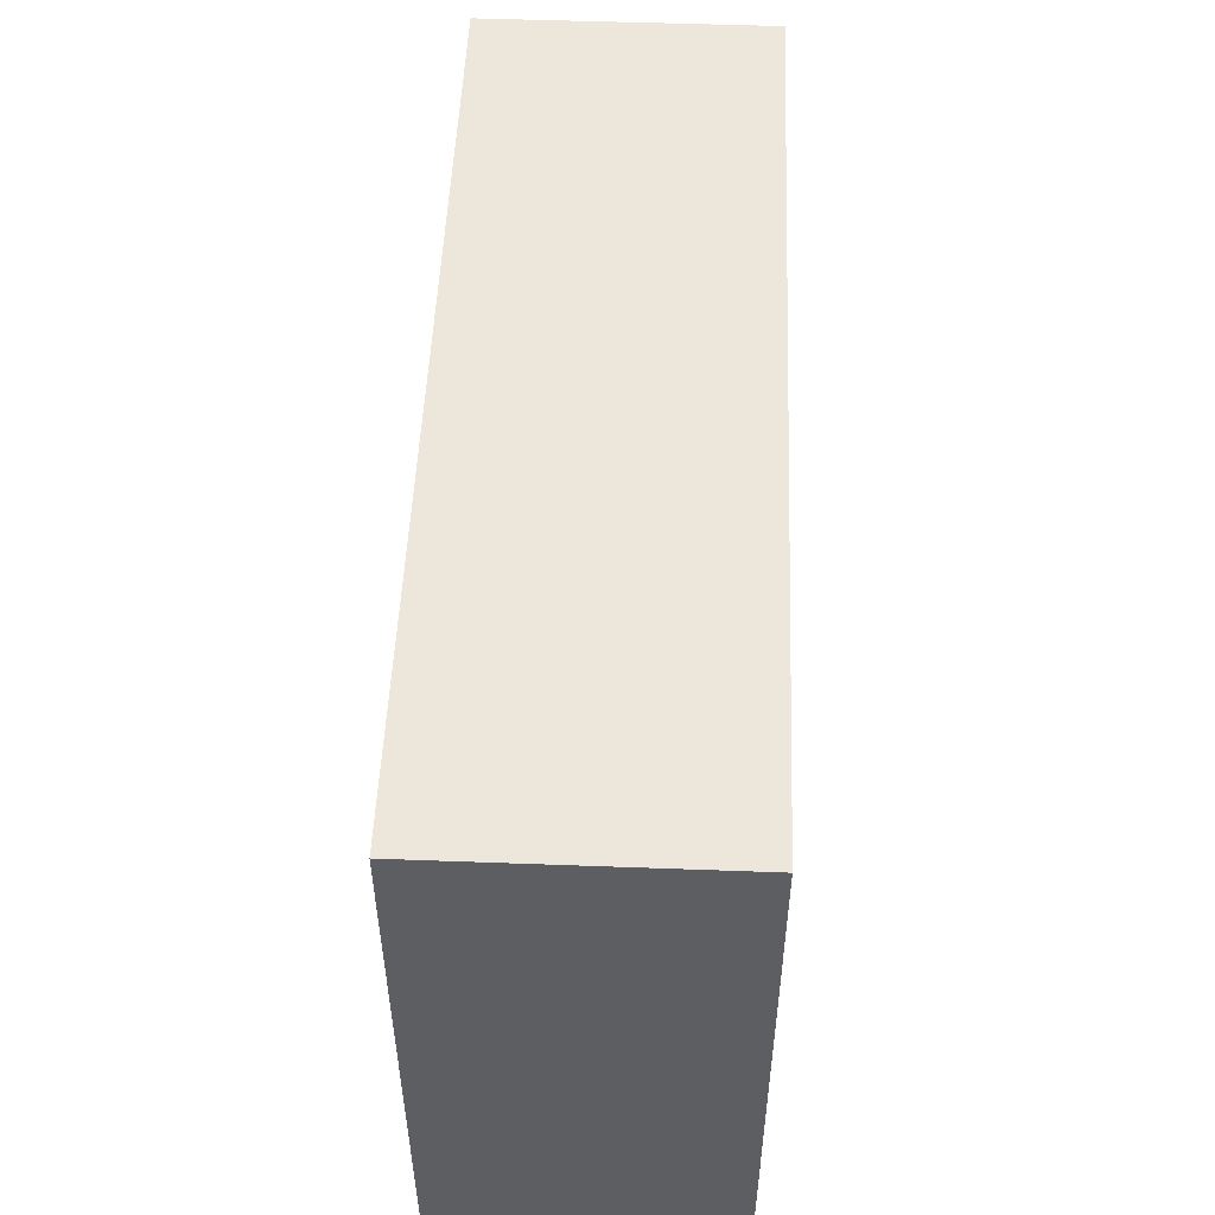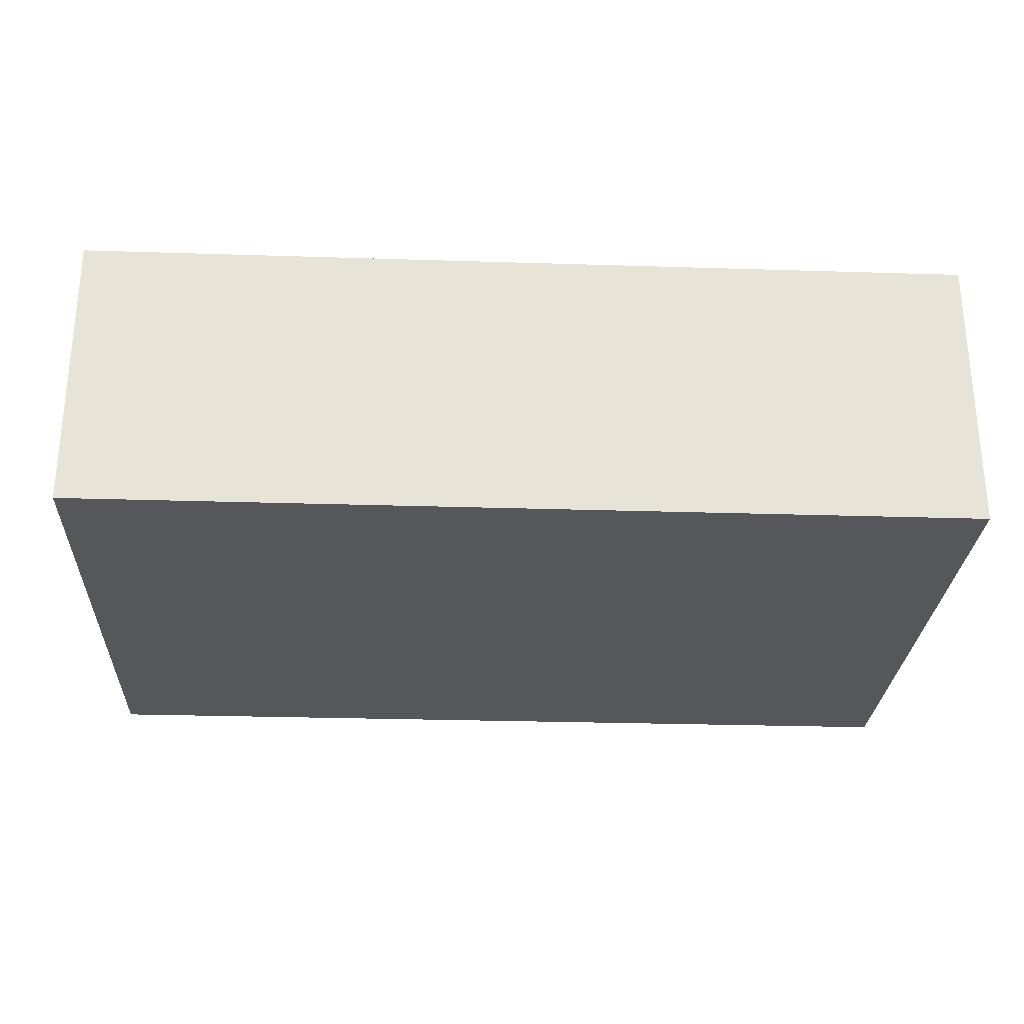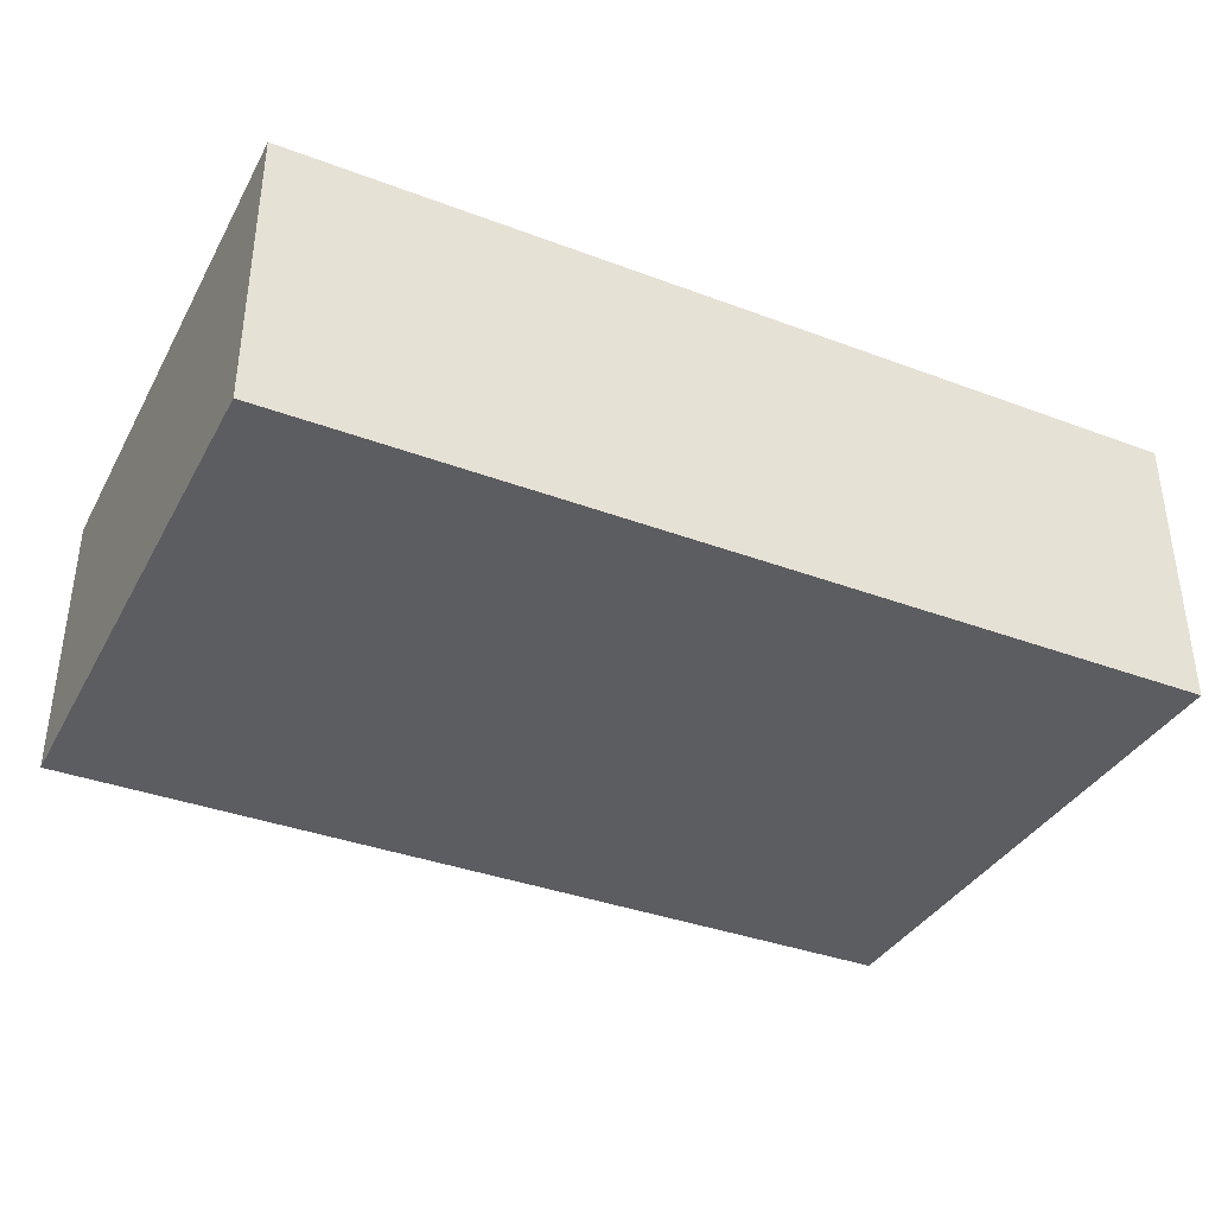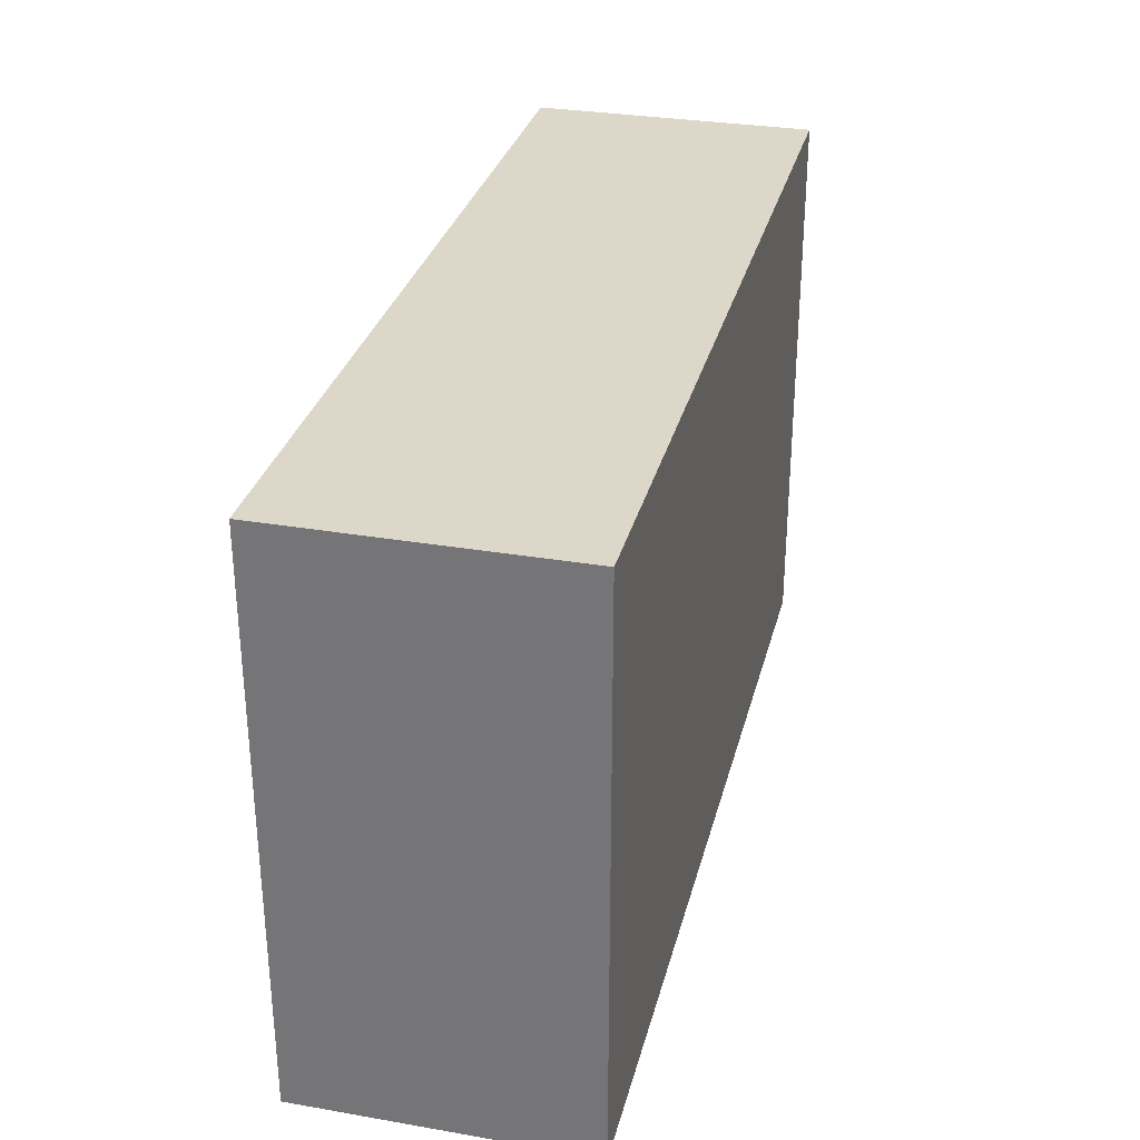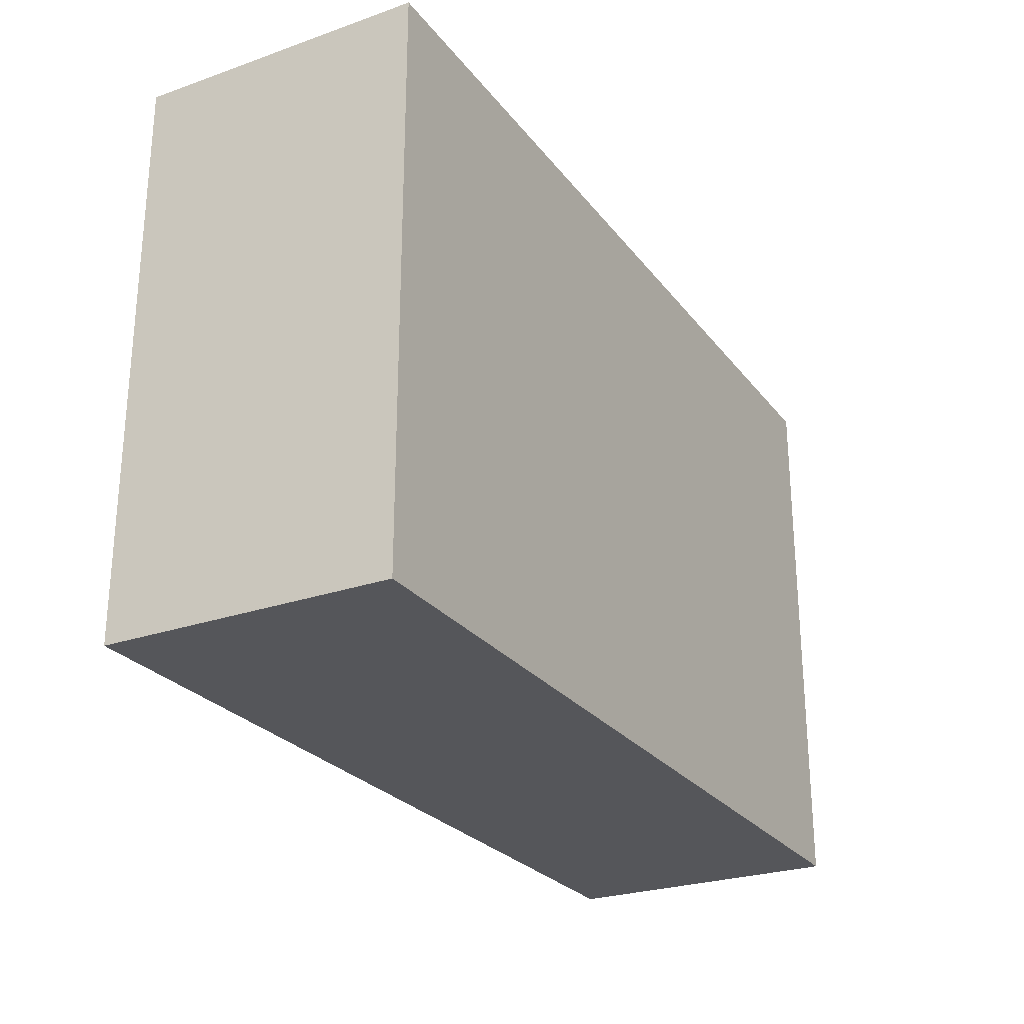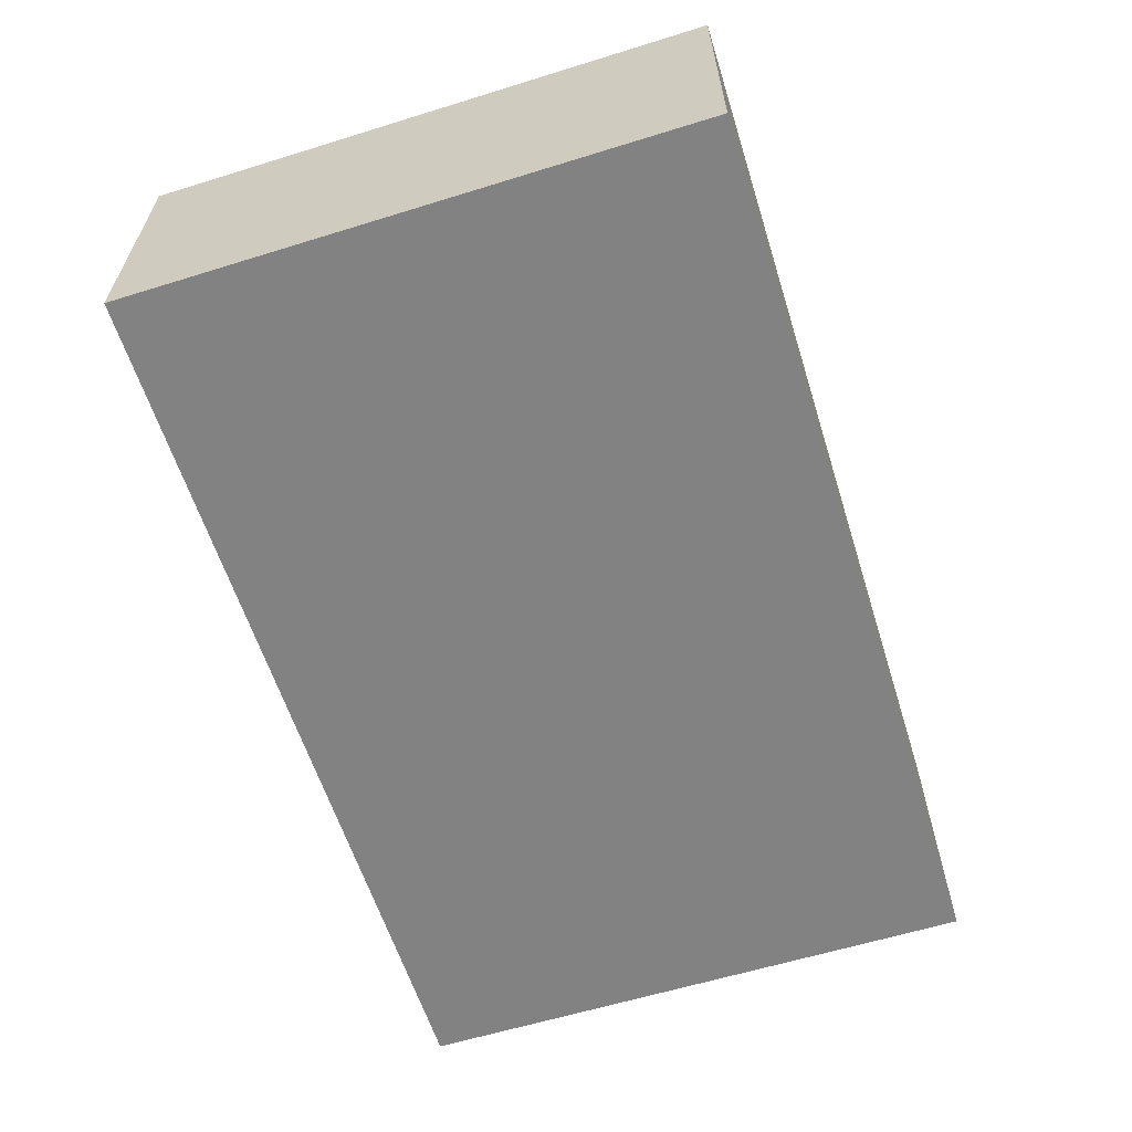
<metadata>
{"format":"obj","ext":"obj","renderer":"f3d","projection":"perspective","resolution":1024,"background":"white","views":[{"elev":51.3,"azim":92.3,"up":"+Y"},{"elev":-27.2,"azim":-2.8,"up":"+Z"},{"elev":-36.8,"azim":154.1,"up":"+Z"},{"elev":30.9,"azim":103.8,"up":"+Y"},{"elev":-26.1,"azim":118.9,"up":"+Y"},{"elev":-60.9,"azim":107.5,"up":"+Z"}]}
</metadata>
<code>
o CatCube - 19x12x6
v 9.5 6 -3
v 9.5 -6 -3
v 9.5 6 3
v 9.5 -6 3
v -9.5 6 -3
v -9.5 -6 -3
v -9.5 6 3
v -9.5 -6 3
f 1 5 7 3
f 4 3 7 8
f 8 7 5 6
f 6 2 4 8
f 2 1 3 4
f 6 5 1 2

</code>
